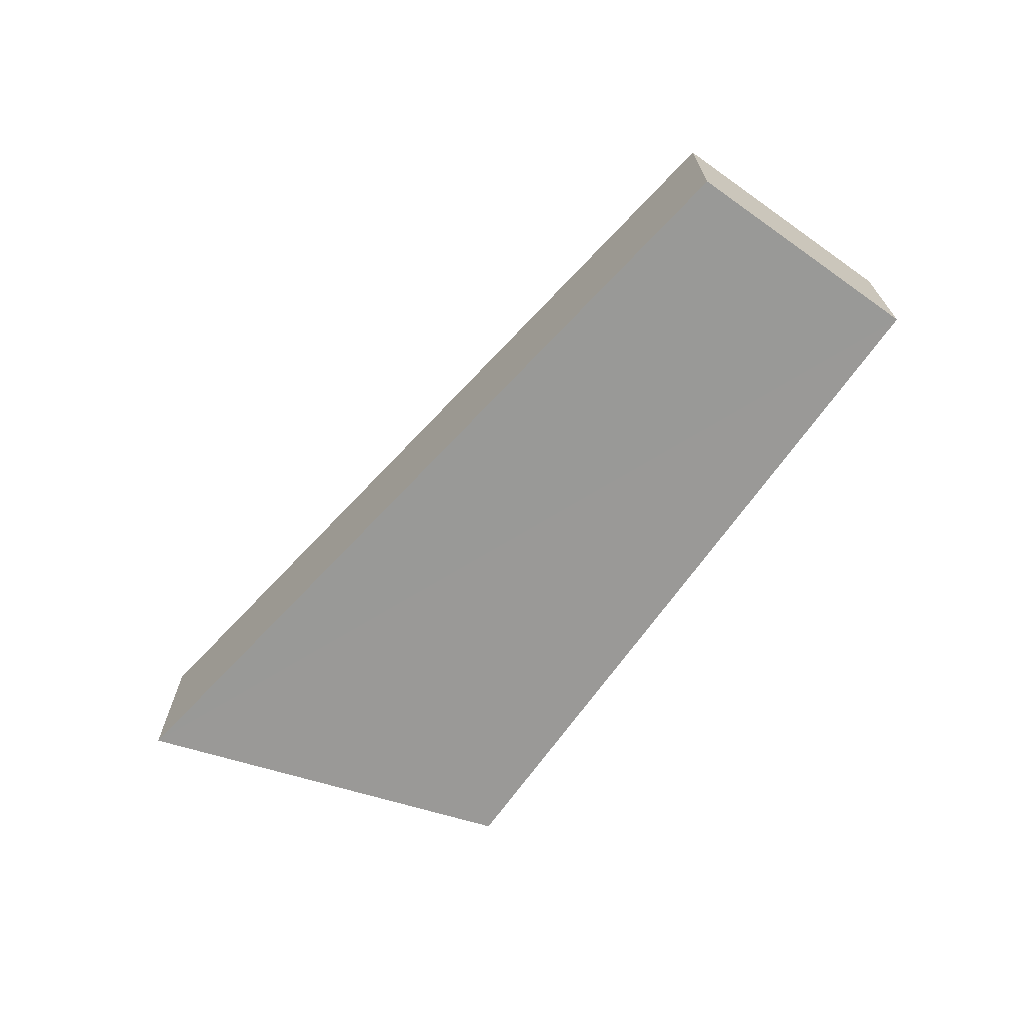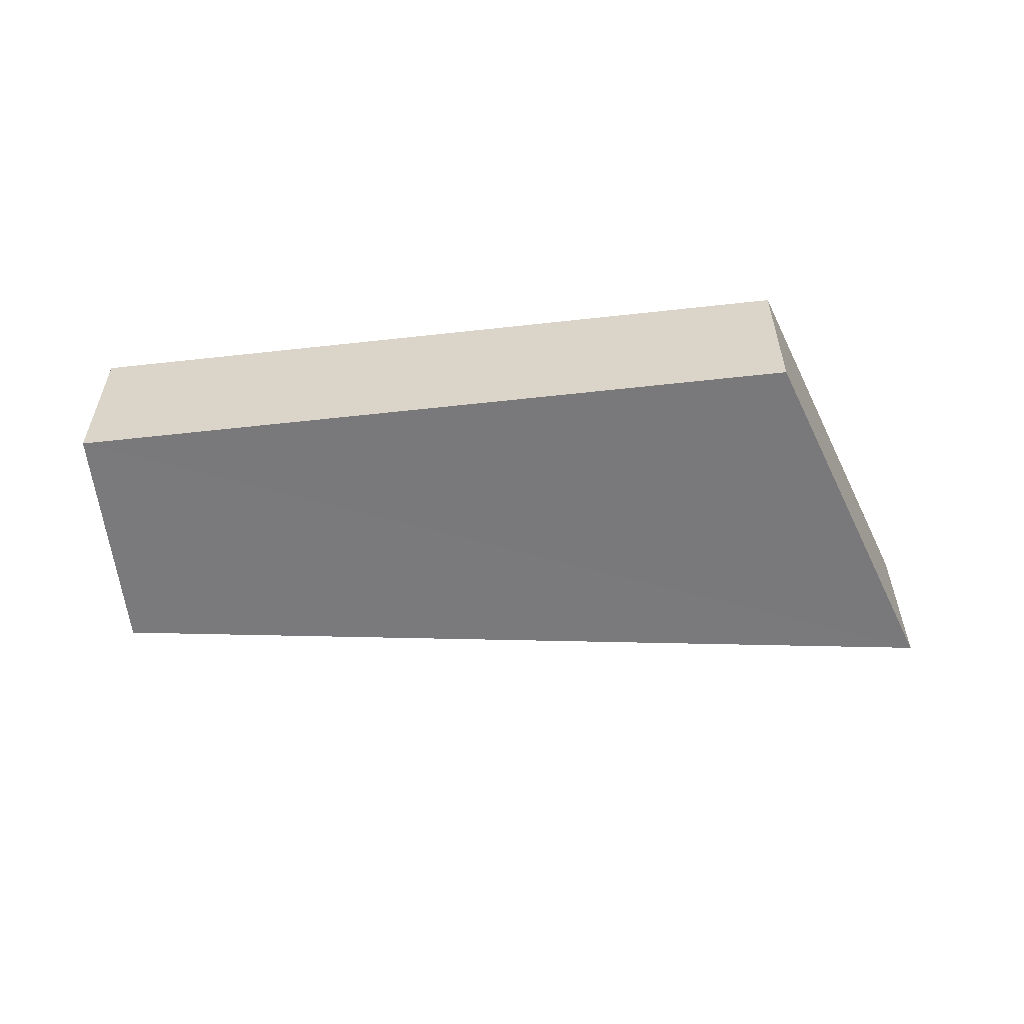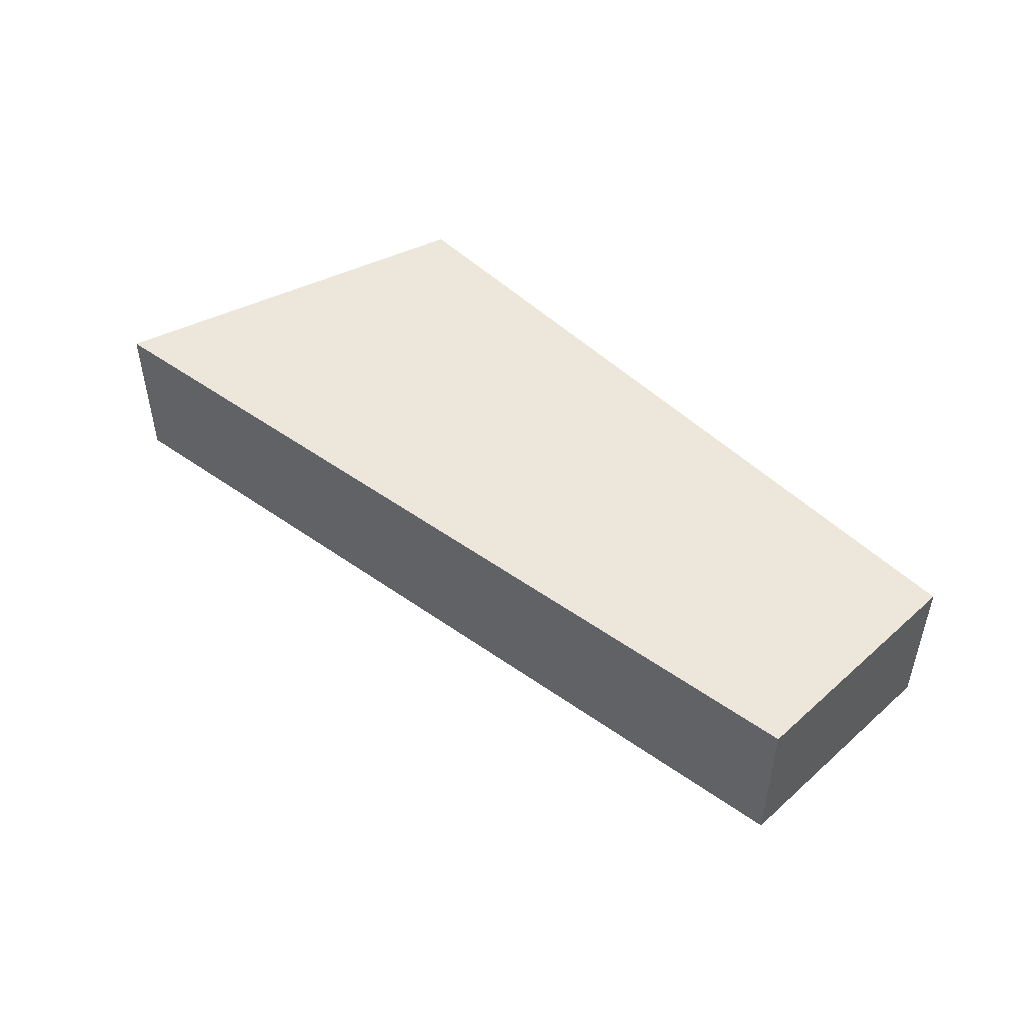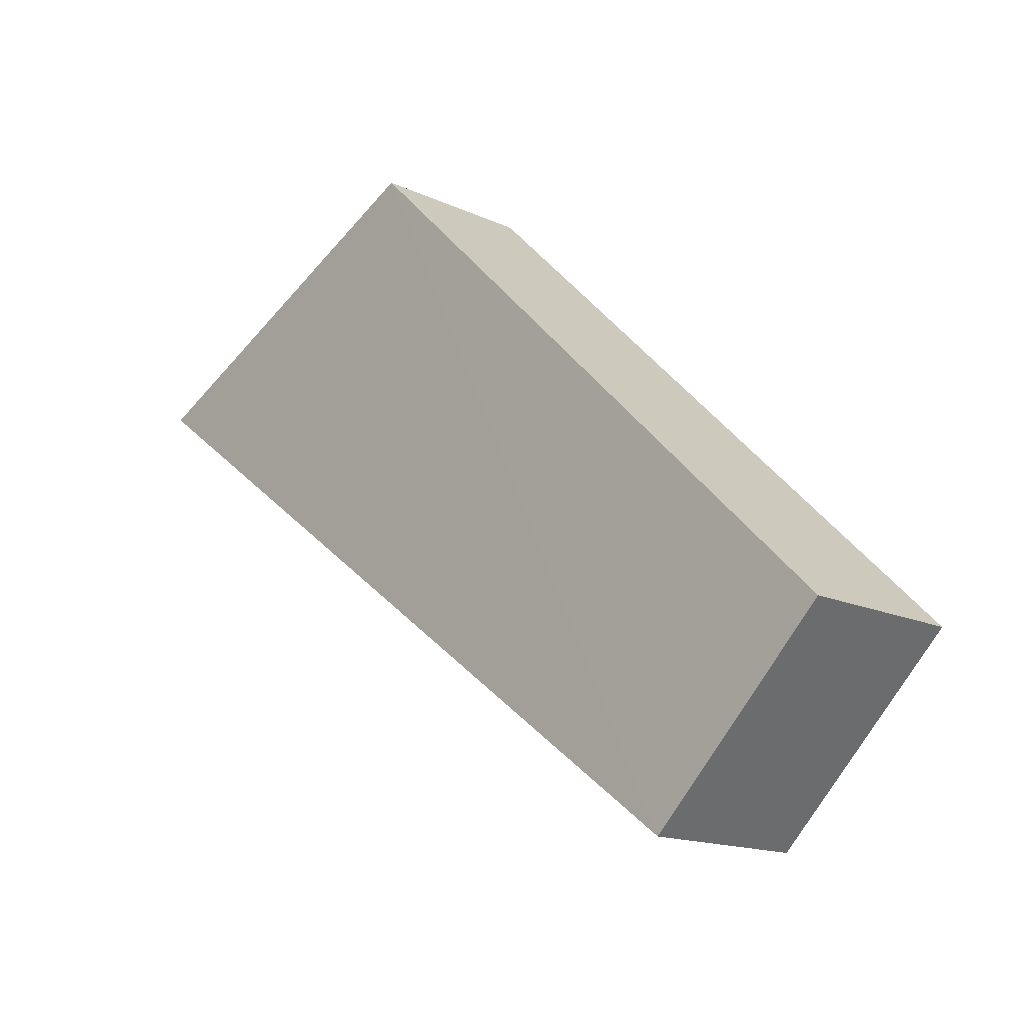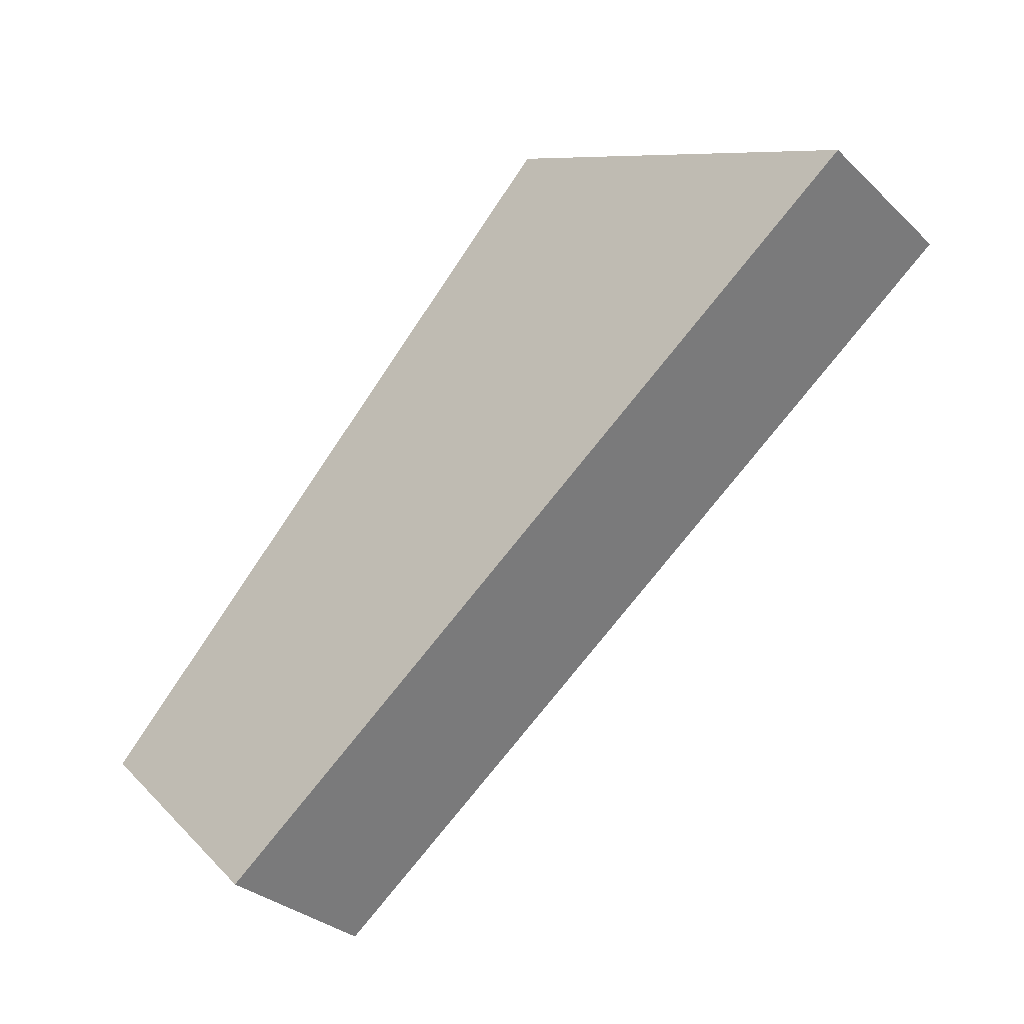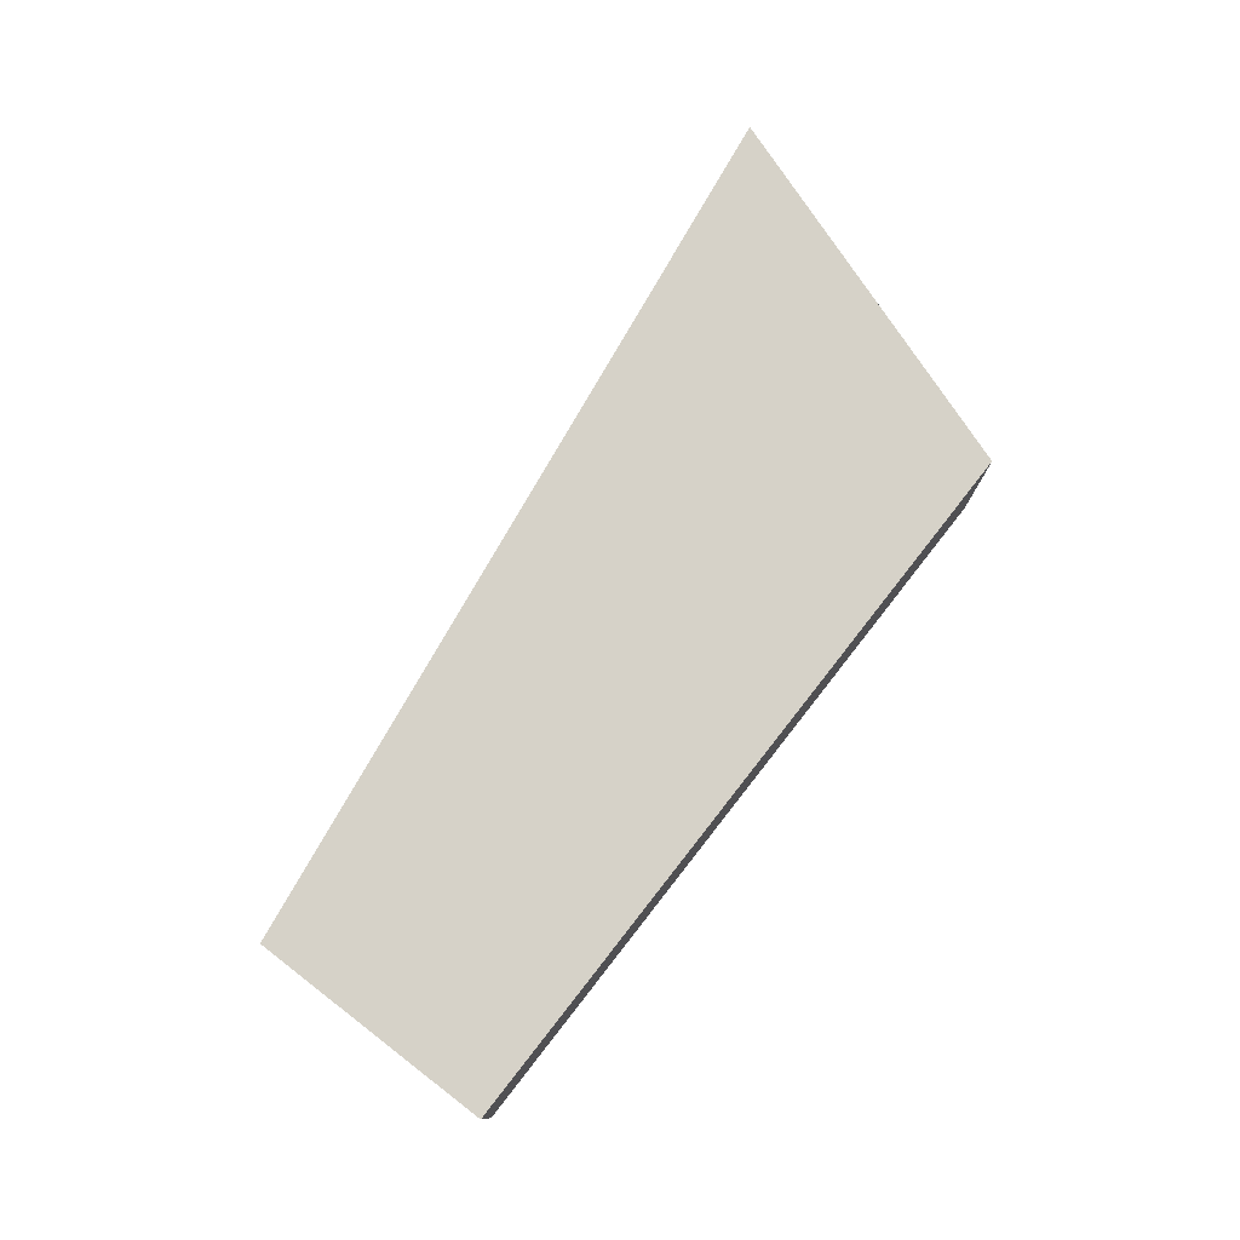
<metadata>
{"format":"obj","ext":"obj","renderer":"f3d","projection":"perspective","resolution":1024,"background":"white","views":[{"elev":-69.0,"azim":10.0,"up":"+Z"},{"elev":-58.1,"azim":141.5,"up":"+Z"},{"elev":51.8,"azim":0.6,"up":"+Z"},{"elev":-15.5,"azim":45.4,"up":"+Y"},{"elev":-31.9,"azim":-142.0,"up":"+Y"},{"elev":78.1,"azim":83.0,"up":"+Z"}]}
</metadata>
<code>
o 12744
v 2252 1882 20.19
v 2252 1882 20.19
v 2252 1882 20.2
v 2252 1882 20.19
v 2252 1882 20.2
v 2252 1882 20.19
v 2252 1882 20.2
v 2252 1882 20.19
v 2252 1882 20.19
v 2252 1882 20.19
v 2252 1882 20.19
v 2252 1882 20.2
v 2252 1882 20.19
v 2252 1882 20.19
v 2252 1882 20.19
v 2252 1882 20.19
v 2252 1882 20.2
v 2252 1882 20.2
v 2252 1882 20.2
v 2252 1882 20.2
v 2252 1882 20.2
v 2252 1882 20.2
v 2252 1882 20.2
v 2252 1882 20.19
v 2252 1882 20.19
v 2252 1882 20.2
v 2252 1882 20.2
f 1 2 3
f 3 4 5
f 2 6 7
f 8 7 5
f 9 7 10
f 11 12 9
f 13 14 11
f 11 15 16
f 17 18 19
f 19 20 21
f 22 23 24
f 25 26 27

</code>
